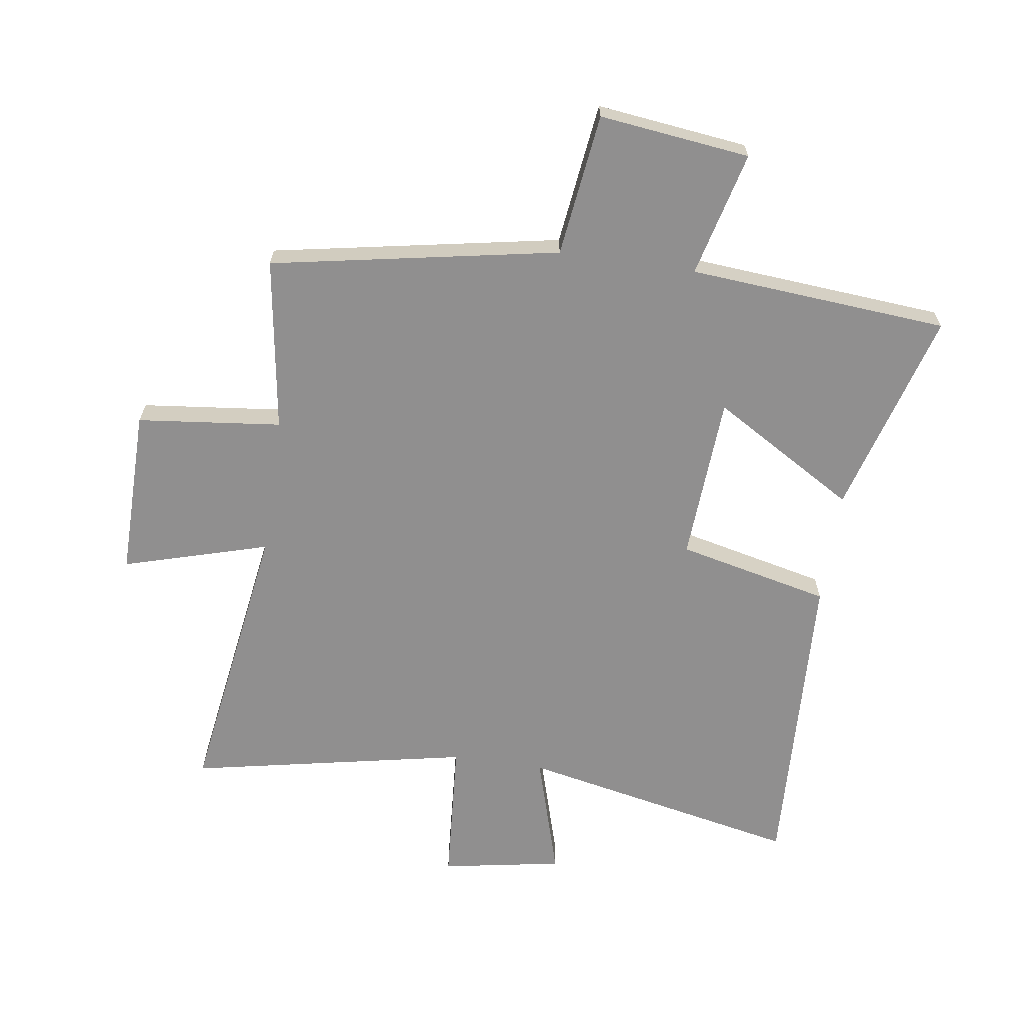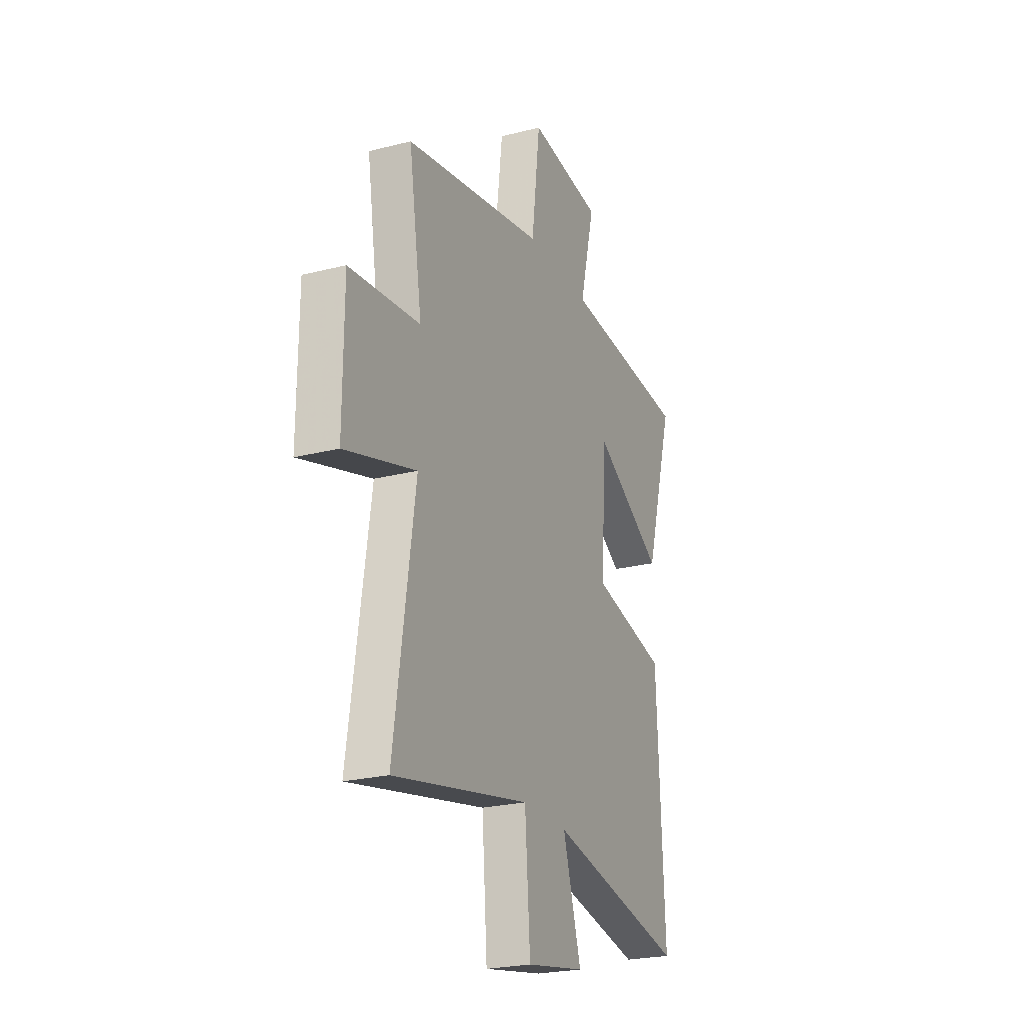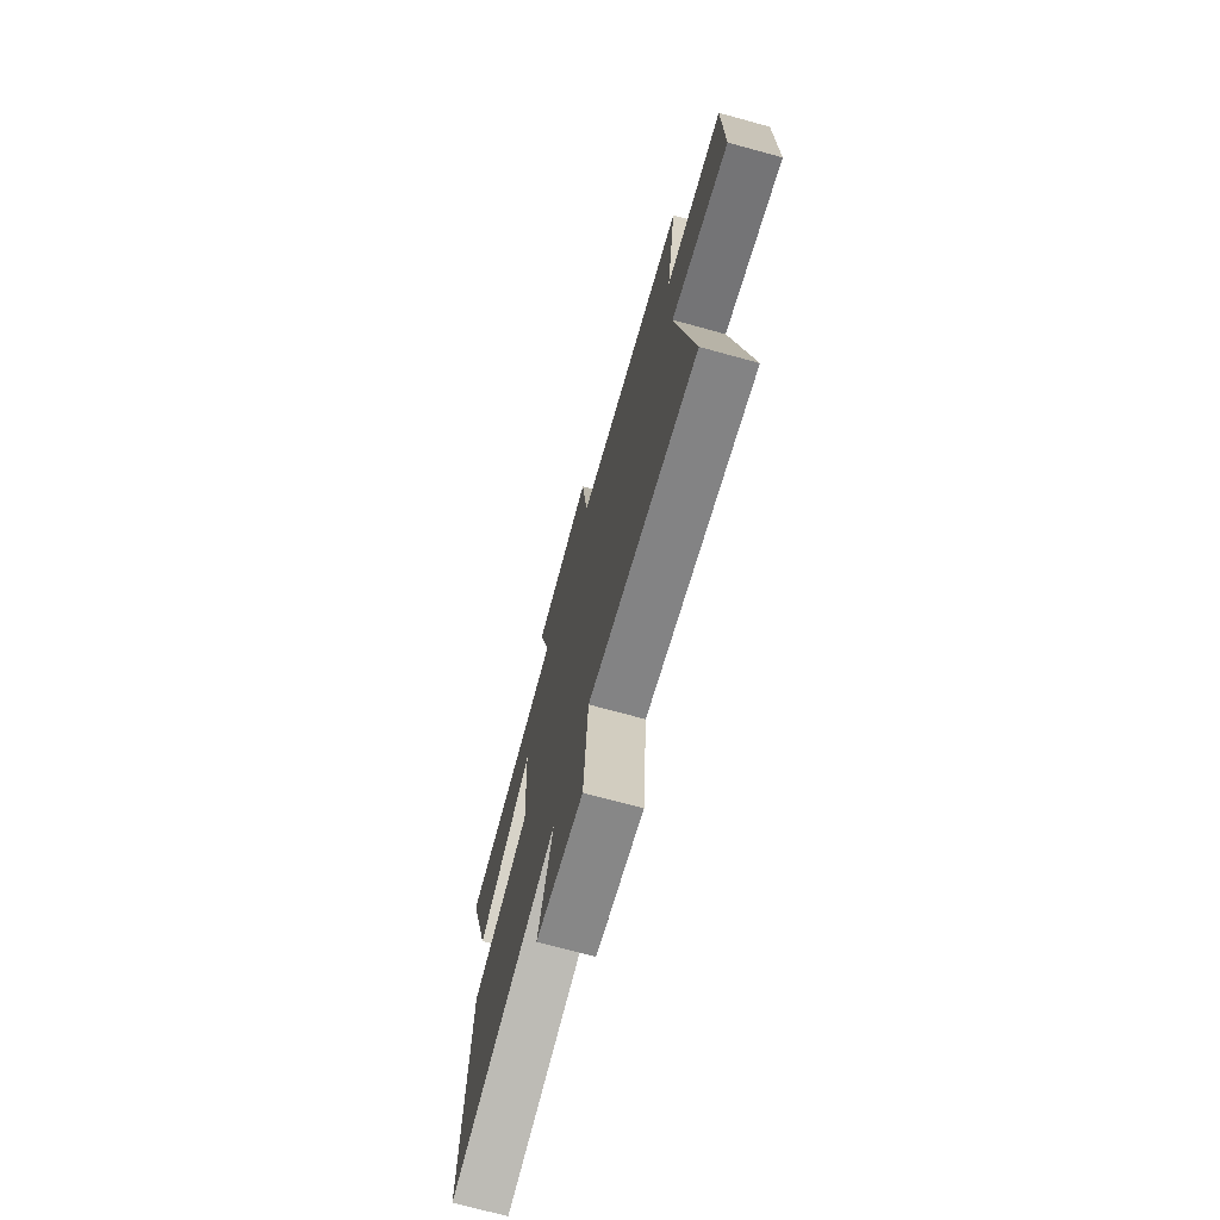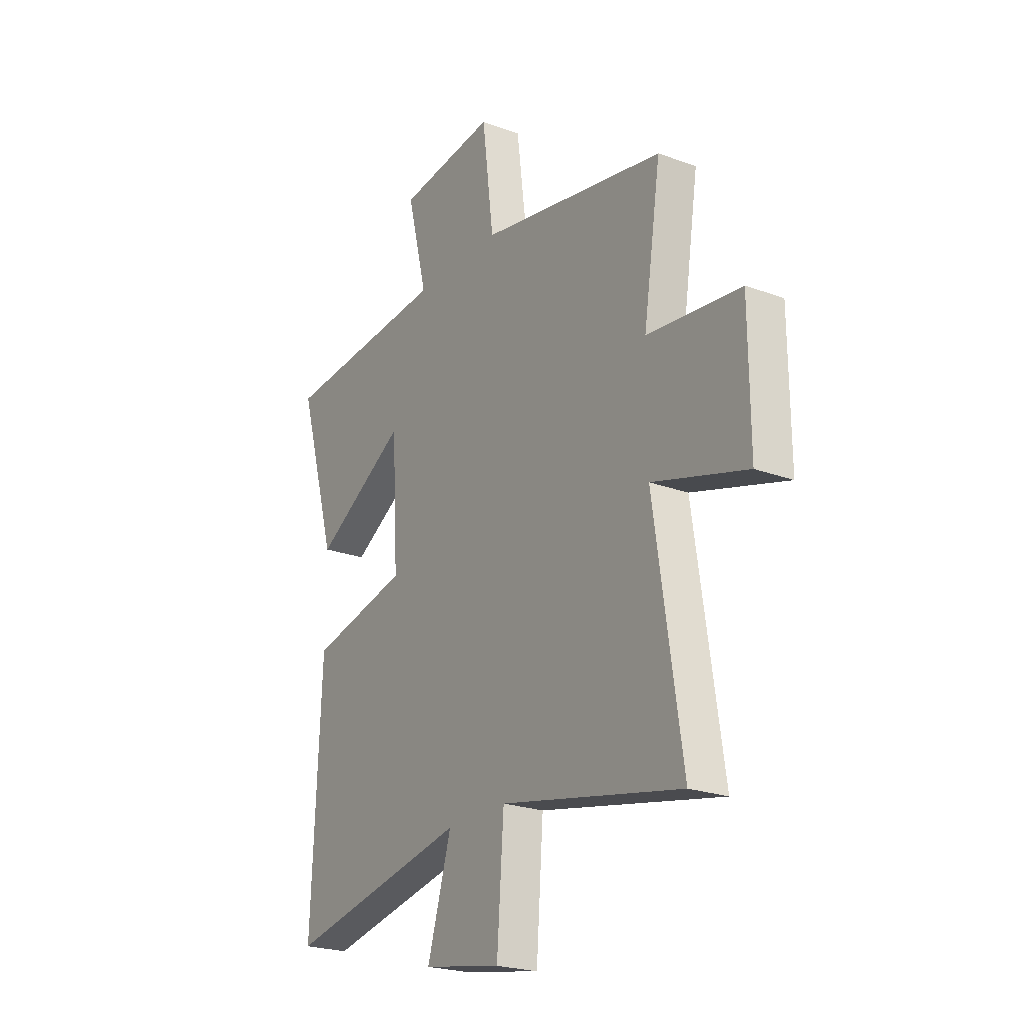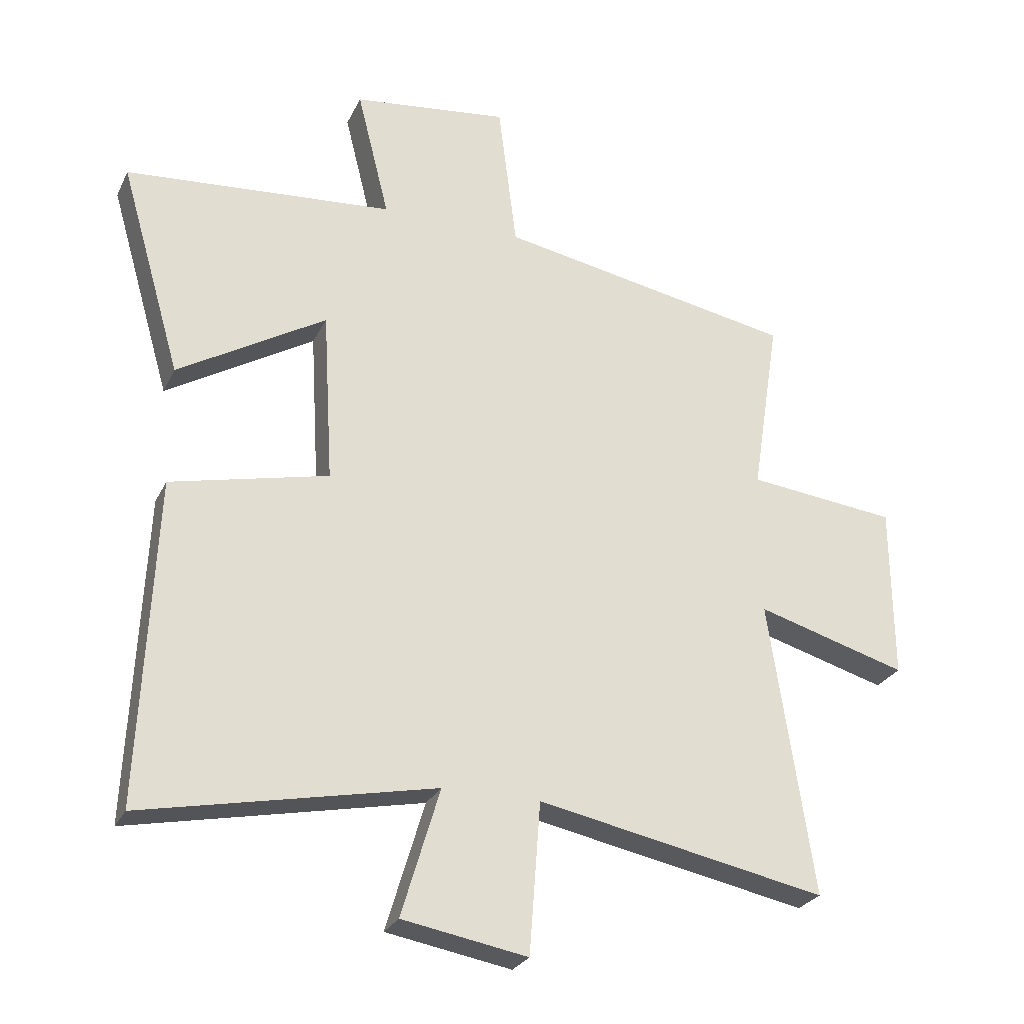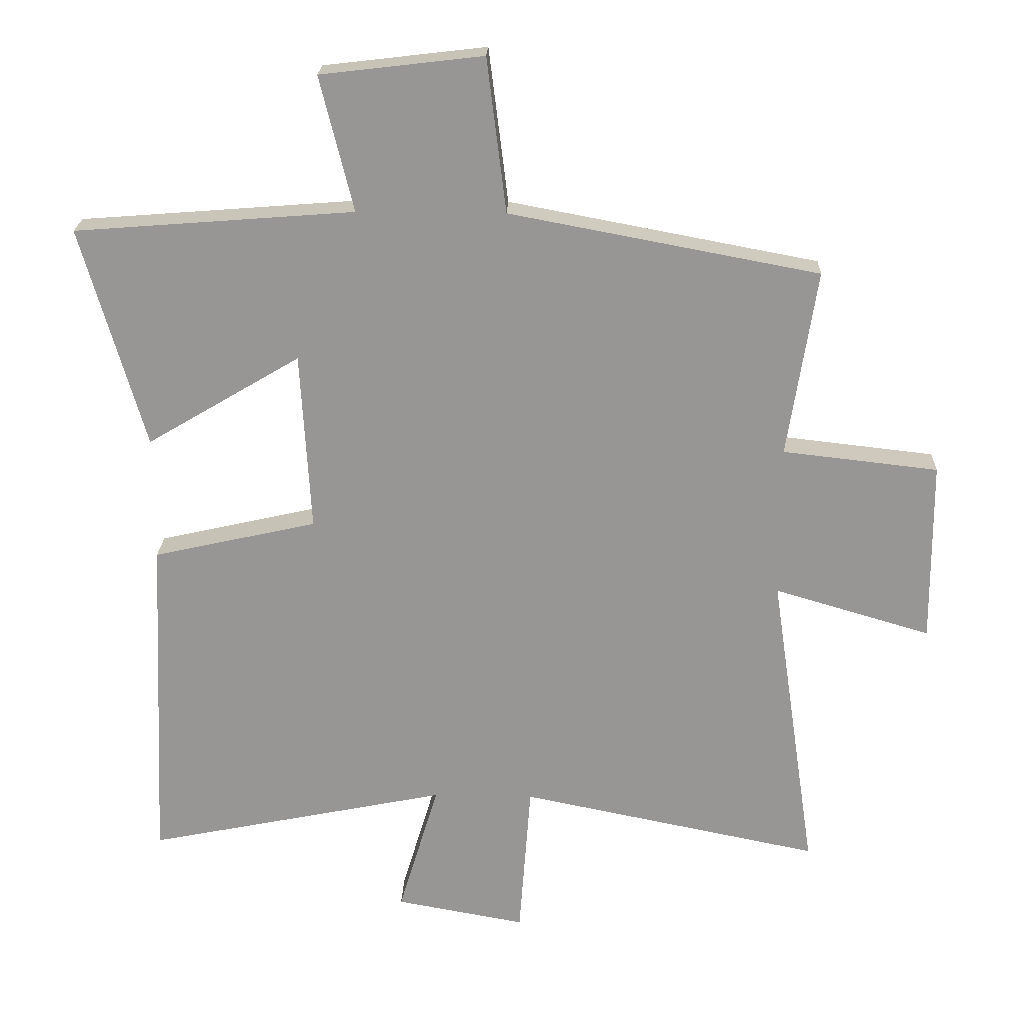
<metadata>
{"format":"obj","ext":"obj","renderer":"f3d","projection":"perspective","resolution":1024,"background":"white","views":[{"elev":-65.4,"azim":-8.4,"up":"+Y"},{"elev":-23.9,"azim":-67.0,"up":"+Z"},{"elev":-72.5,"azim":-105.3,"up":"+Z"},{"elev":-23.1,"azim":-122.1,"up":"+Z"},{"elev":-26.6,"azim":158.8,"up":"+Z"},{"elev":21.8,"azim":-177.9,"up":"+Z"}]}
</metadata>
<code>
v 0.524 0.07 -0.596
v 0.054 0.07 -0.5
v 0.116 0.07 -0.707
v -0.086 0.07 -0.743
v -0.104 0.07 -0.5
v -0.571 0.07 -0.594
v -0.5 0.07 -0.118
v -0.743 0.07 -0.189
v -0.741 0.07 0.093
v -0.5 0.07 0.12
v -0.545 0.07 0.41
v -0.065 0.07 0.5
v -0.035 0.07 0.739
v 0.217 0.07 0.709
v 0.165 0.07 0.5
v 0.599 0.07 0.466
v 0.5 0.07 0.123
v 0.261 0.07 0.265
v 0.245 0.07 -0.013
v 0.5 0.07 -0.071
v 0.524 0 -0.596
v 0.054 0 -0.5
v 0.116 0 -0.707
v -0.086 0 -0.743
v -0.104 0 -0.5
v -0.571 0 -0.594
v -0.5 0 -0.118
v -0.743 0 -0.189
v -0.741 0 0.093
v -0.5 0 0.12
v -0.545 0 0.41
v -0.065 0 0.5
v -0.035 0 0.739
v 0.217 0 0.709
v 0.165 0 0.5
v 0.599 0 0.466
v 0.5 0 0.123
v 0.261 0 0.265
v 0.245 0 -0.013
v 0.5 0 -0.071
f 19 20 1 2
f 18 19 2
f 15 16 17 18
f 15 18 2
f 12 13 14 15
f 12 15 2
f 11 12 2
f 10 11 2
f 7 8 9 10
f 7 10 2 3
f 5 6 7
f 5 7 3
f 3 4 5
f 22 21 40 39
f 22 39 38
f 38 37 36 35
f 22 38 35
f 35 34 33 32
f 22 35 32
f 22 32 31
f 22 31 30
f 30 29 28 27
f 23 22 30 27
f 27 26 25
f 23 27 25
f 25 24 23
f 1 21 22 2
f 2 22 23 3
f 3 23 24 4
f 4 24 25 5
f 5 25 26 6
f 6 26 27 7
f 7 27 28 8
f 8 28 29 9
f 9 29 30 10
f 10 30 31 11
f 11 31 32 12
f 12 32 33 13
f 13 33 34 14
f 14 34 35 15
f 15 35 36 16
f 16 36 37 17
f 17 37 38 18
f 18 38 39 19
f 19 39 40 20
f 20 40 21 1

</code>
